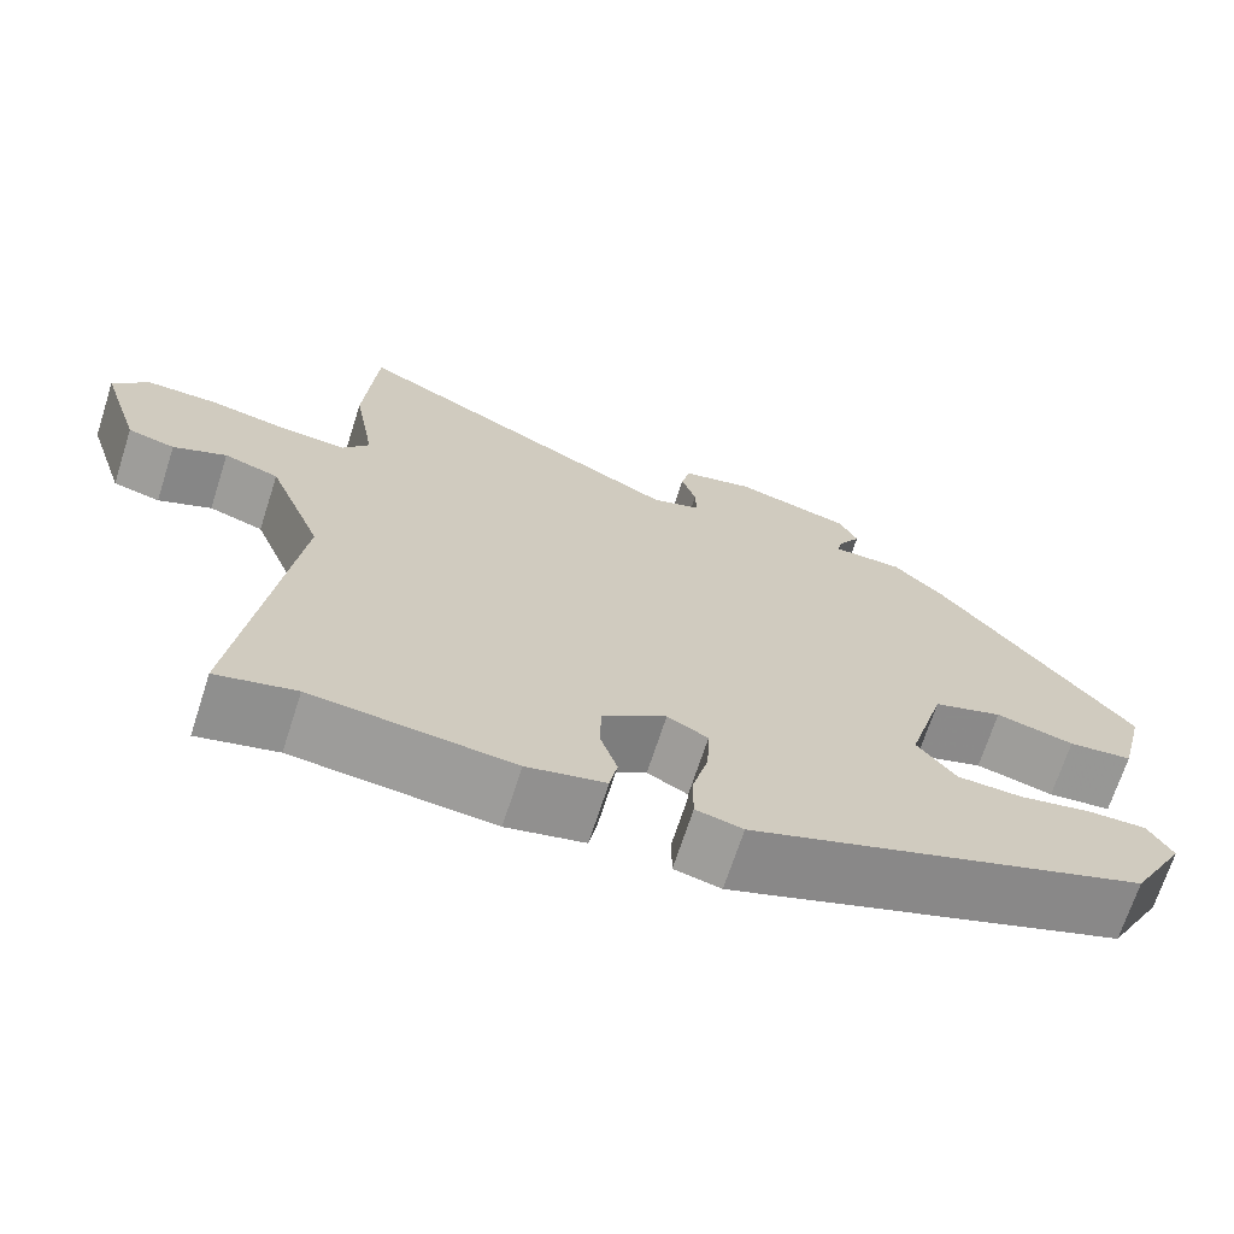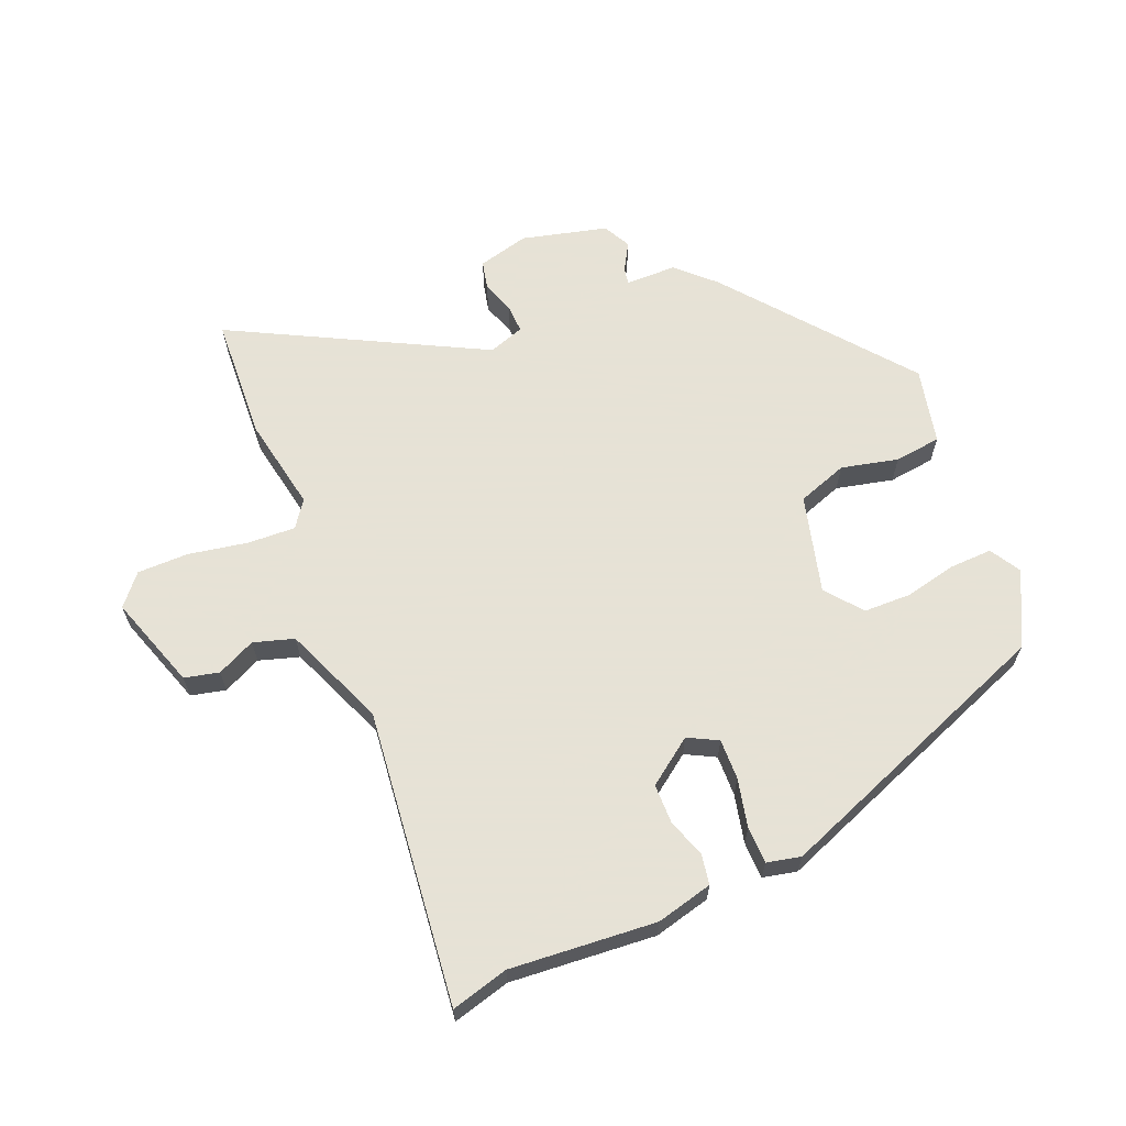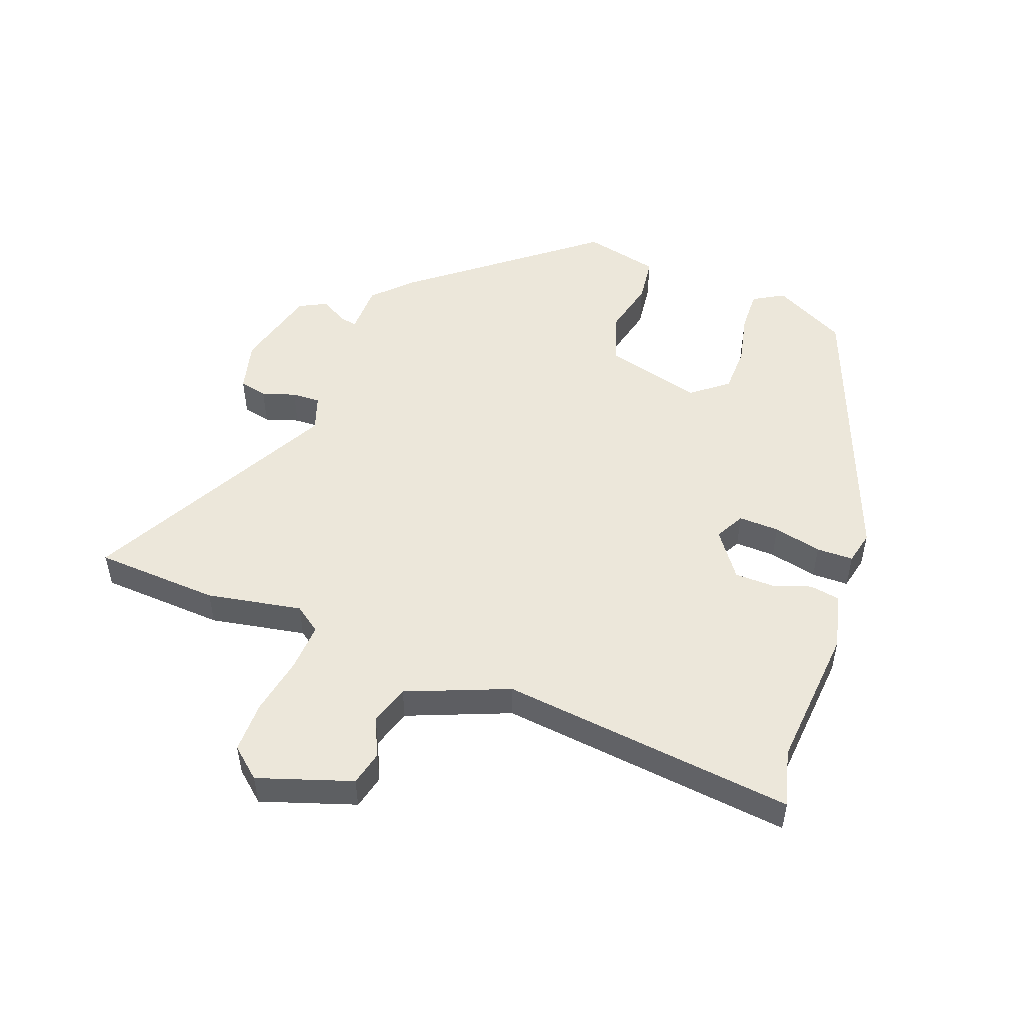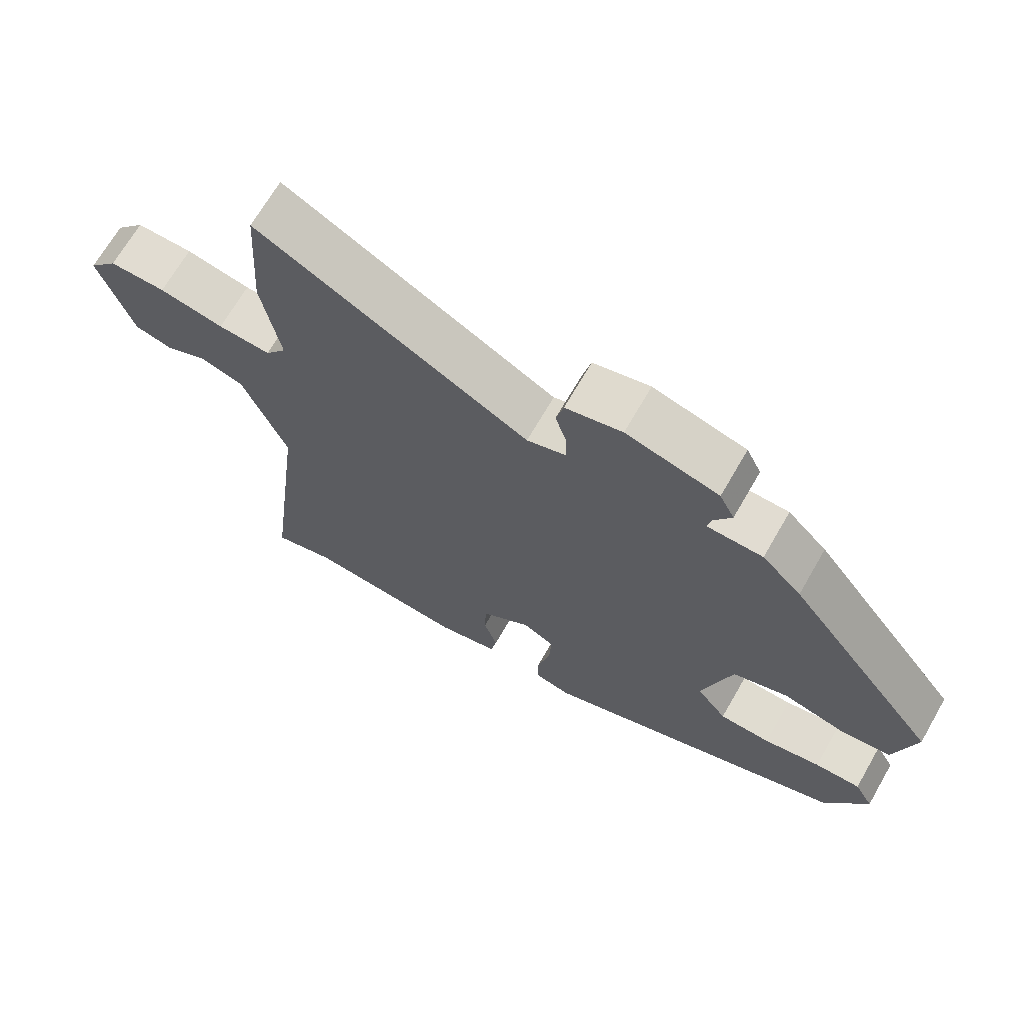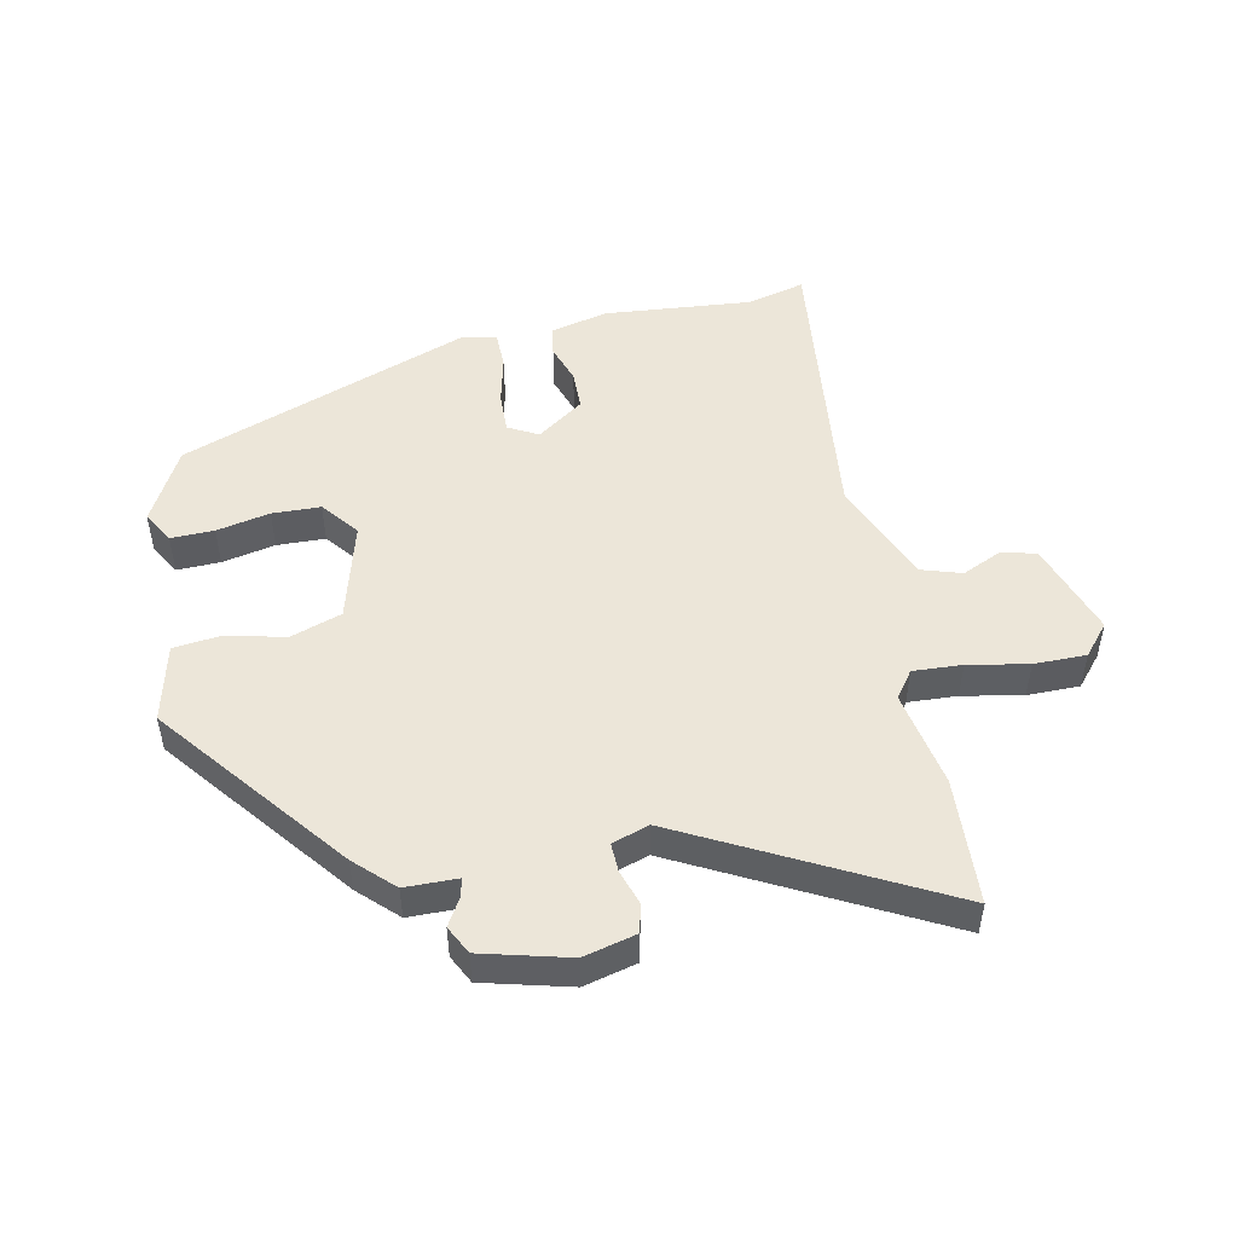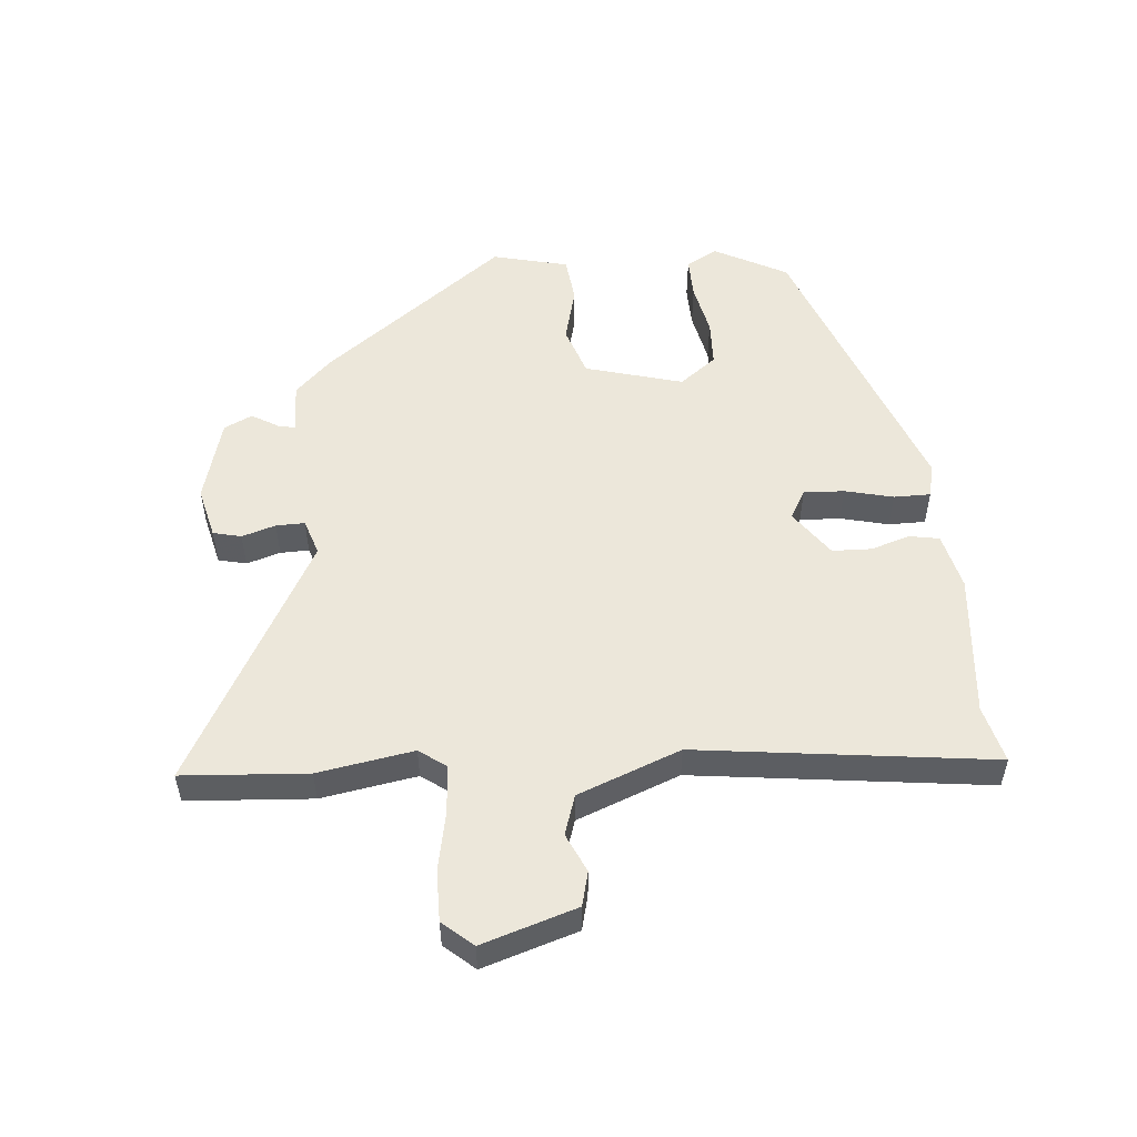
<metadata>
{"format":"obj","ext":"obj","renderer":"f3d","projection":"perspective","resolution":1024,"background":"white","views":[{"elev":-69.5,"azim":162.1,"up":"+Z"},{"elev":63.8,"azim":156.5,"up":"+Y"},{"elev":50.5,"azim":109.7,"up":"+Y"},{"elev":68.9,"azim":-150.0,"up":"+Z"},{"elev":49.4,"azim":-12.3,"up":"+Y"},{"elev":52.5,"azim":84.9,"up":"+Y"}]}
</metadata>
<code>
v -0.452 0.07 -0.343
v -0.515 0.07 -0.226
v -0.487 0.07 -0.176
v -0.419 0.07 -0.177
v -0.335 0.07 -0.194
v -0.259 0.07 -0.191
v -0.214 0.07 -0.132
v -0.258 0.07 0.024
v -0.339 0.07 0.051
v -0.43 0.07 0.028
v -0.505 0.07 0.036
v -0.535 0.07 0.158
v -0.31 0.07 0.45
v -0.252 0.07 0.508
v -0.17 0.07 0.51
v -0.176 0.07 0.538
v -0.202 0.07 0.581
v -0.18 0.07 0.626
v -0.044 0.07 0.663
v 0.039 0.07 0.643
v 0.05 0.07 0.598
v 0.033 0.07 0.544
v 0.032 0.07 0.498
v 0.09 0.07 0.479
v 0.486 0.07 0.694
v 0.5 0.07 0.494
v 0.474 0.07 0.341
v 0.505 0.07 0.299
v 0.582 0.07 0.304
v 0.676 0.07 0.323
v 0.758 0.07 0.324
v 0.8 0.07 0.276
v 0.752 0.07 0.125
v 0.697 0.07 0.111
v 0.635 0.07 0.139
v 0.571 0.07 0.118
v 0.507 0.07 -0.046
v 0.567 0.07 -0.517
v 0.475 0.07 -0.494
v 0.243 0.07 -0.517
v 0.152 0.07 -0.496
v 0.143 0.07 -0.448
v 0.163 0.07 -0.386
v 0.161 0.07 -0.323
v 0.087 0.07 -0.271
v 0.04 0.07 -0.297
v 0.043 0.07 -0.362
v 0.062 0.07 -0.439
v 0.062 0.07 -0.498
v 0.008 0.07 -0.511
v -0.452 0 -0.343
v -0.515 0 -0.226
v -0.487 0 -0.176
v -0.419 0 -0.177
v -0.335 0 -0.194
v -0.259 0 -0.191
v -0.214 0 -0.132
v -0.258 0 0.024
v -0.339 0 0.051
v -0.43 0 0.028
v -0.505 0 0.036
v -0.535 0 0.158
v -0.31 0 0.45
v -0.252 0 0.508
v -0.17 0 0.51
v -0.176 0 0.538
v -0.202 0 0.581
v -0.18 0 0.626
v -0.044 0 0.663
v 0.039 0 0.643
v 0.05 0 0.598
v 0.033 0 0.544
v 0.032 0 0.498
v 0.09 0 0.479
v 0.486 0 0.694
v 0.5 0 0.494
v 0.474 0 0.341
v 0.505 0 0.299
v 0.582 0 0.304
v 0.676 0 0.323
v 0.758 0 0.324
v 0.8 0 0.276
v 0.752 0 0.125
v 0.697 0 0.111
v 0.635 0 0.139
v 0.571 0 0.118
v 0.507 0 -0.046
v 0.567 0 -0.517
v 0.475 0 -0.494
v 0.243 0 -0.517
v 0.152 0 -0.496
v 0.143 0 -0.448
v 0.163 0 -0.386
v 0.161 0 -0.323
v 0.087 0 -0.271
v 0.04 0 -0.297
v 0.043 0 -0.362
v 0.062 0 -0.439
v 0.062 0 -0.498
v 0.008 0 -0.511
f 3 4 5
f 2 3 5
f 1 2 5
f 50 1 5
f 49 50 5
f 48 49 5
f 47 48 5
f 46 47 5 6
f 45 46 6 7
f 41 42 43
f 40 41 43
f 39 40 43
f 39 43 44
f 38 39 44
f 37 38 44
f 36 37 44 45
f 33 34 35
f 32 33 35
f 31 32 35
f 30 31 35
f 29 30 35
f 28 29 35 36
f 45 7 8
f 36 45 8
f 28 36 8
f 27 28 8
f 27 8 9
f 26 27 9
f 25 26 9
f 24 25 9
f 20 21 22
f 19 20 22
f 18 19 22
f 17 18 22
f 16 17 22
f 15 16 22 23
f 15 23 24
f 14 15 24
f 13 14 24
f 12 13 24
f 11 12 24
f 10 11 24
f 9 10 24
f 55 54 53
f 55 53 52
f 55 52 51
f 55 51 100
f 55 100 99
f 55 99 98
f 55 98 97
f 56 55 97 96
f 57 56 96 95
f 93 92 91
f 93 91 90
f 93 90 89
f 94 93 89
f 94 89 88
f 94 88 87
f 95 94 87 86
f 85 84 83
f 85 83 82
f 85 82 81
f 85 81 80
f 85 80 79
f 86 85 79 78
f 58 57 95
f 58 95 86
f 58 86 78
f 58 78 77
f 59 58 77
f 59 77 76
f 59 76 75
f 59 75 74
f 72 71 70
f 72 70 69
f 72 69 68
f 72 68 67
f 72 67 66
f 73 72 66 65
f 74 73 65
f 74 65 64
f 74 64 63
f 74 63 62
f 74 62 61
f 74 61 60
f 74 60 59
f 1 51 52 2
f 2 52 53 3
f 3 53 54 4
f 4 54 55 5
f 5 55 56 6
f 6 56 57 7
f 7 57 58 8
f 8 58 59 9
f 9 59 60 10
f 10 60 61 11
f 11 61 62 12
f 12 62 63 13
f 13 63 64 14
f 14 64 65 15
f 15 65 66 16
f 16 66 67 17
f 17 67 68 18
f 18 68 69 19
f 19 69 70 20
f 20 70 71 21
f 21 71 72 22
f 22 72 73 23
f 23 73 74 24
f 24 74 75 25
f 25 75 76 26
f 26 76 77 27
f 27 77 78 28
f 28 78 79 29
f 29 79 80 30
f 30 80 81 31
f 31 81 82 32
f 32 82 83 33
f 33 83 84 34
f 34 84 85 35
f 35 85 86 36
f 36 86 87 37
f 37 87 88 38
f 38 88 89 39
f 39 89 90 40
f 40 90 91 41
f 41 91 92 42
f 42 92 93 43
f 43 93 94 44
f 44 94 95 45
f 45 95 96 46
f 46 96 97 47
f 47 97 98 48
f 48 98 99 49
f 49 99 100 50
f 50 100 51 1

</code>
